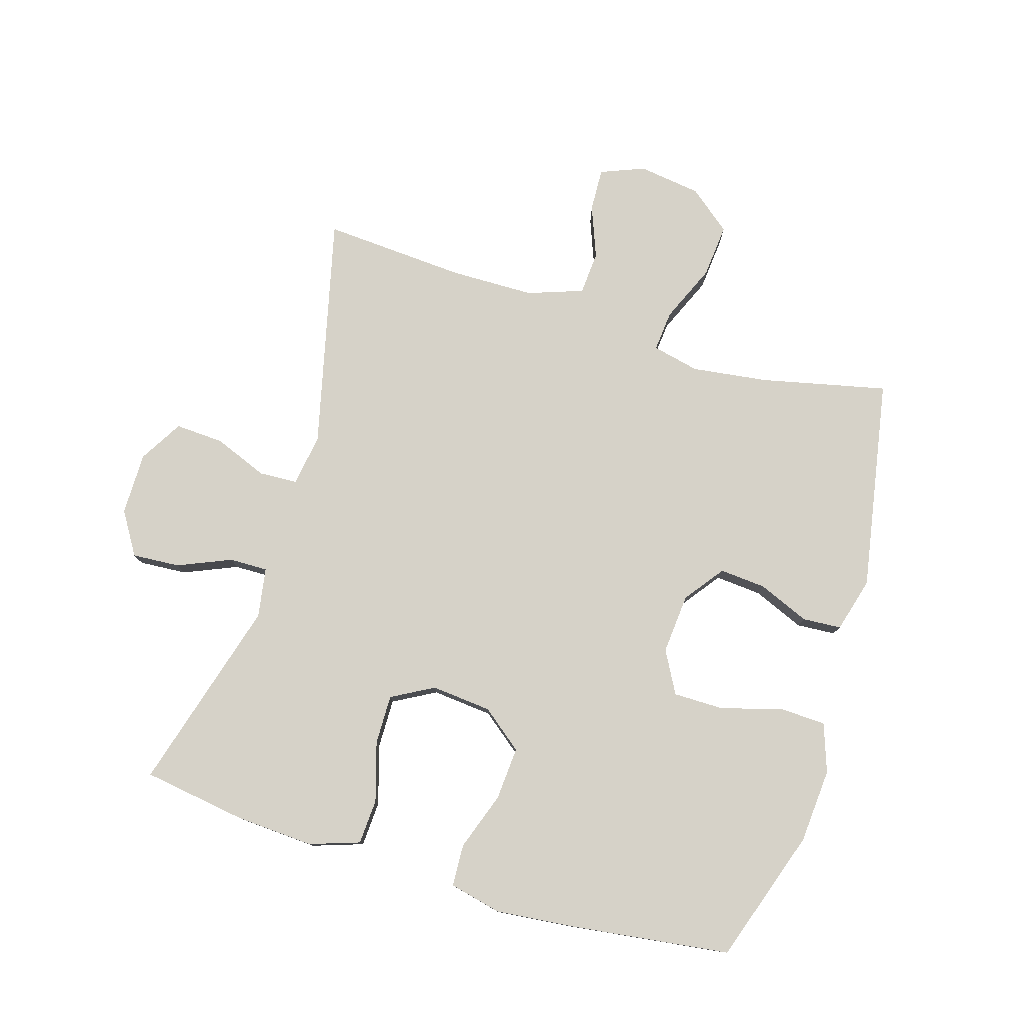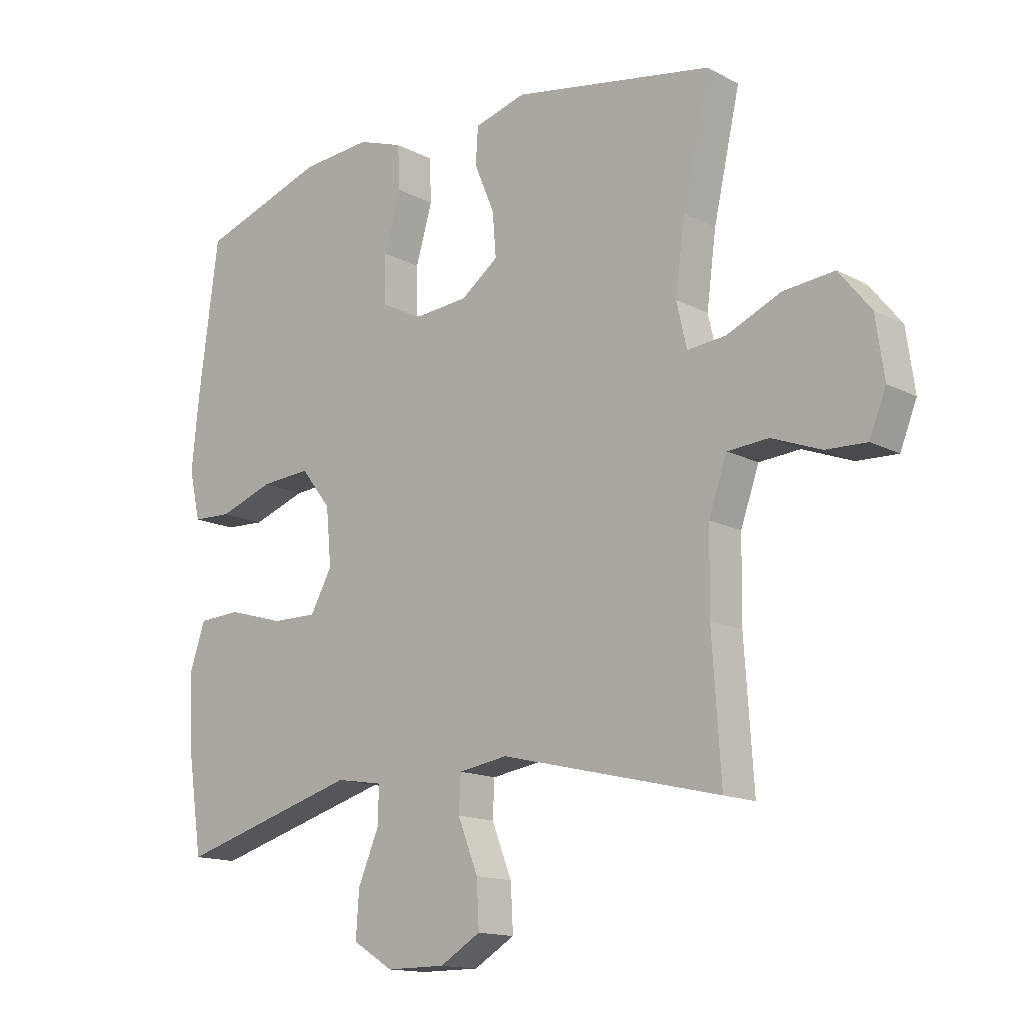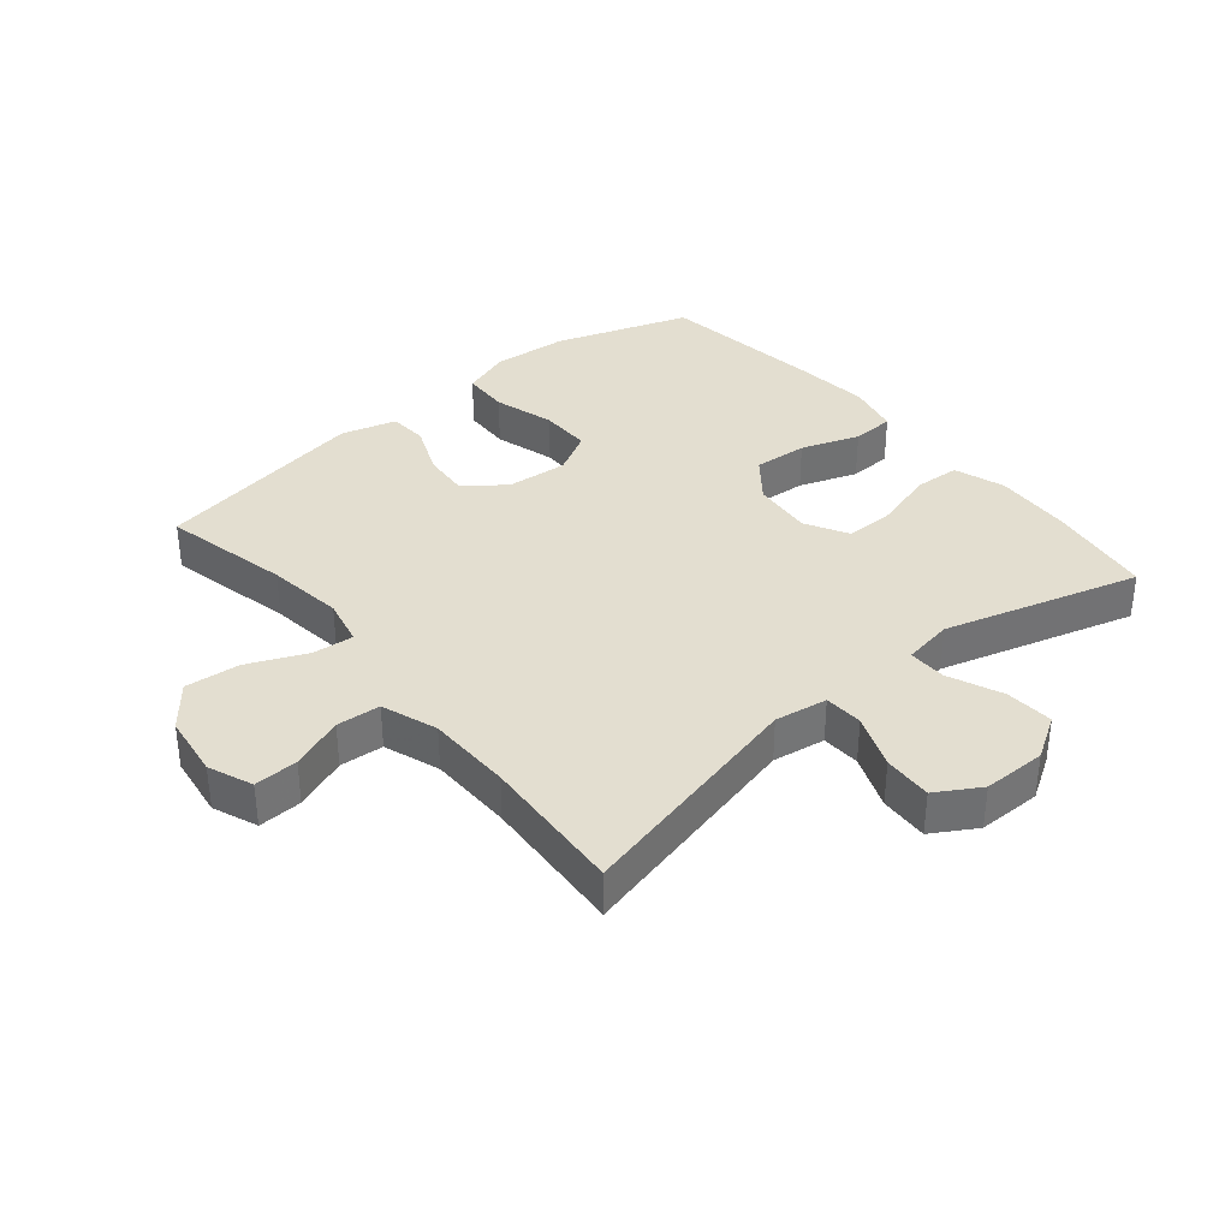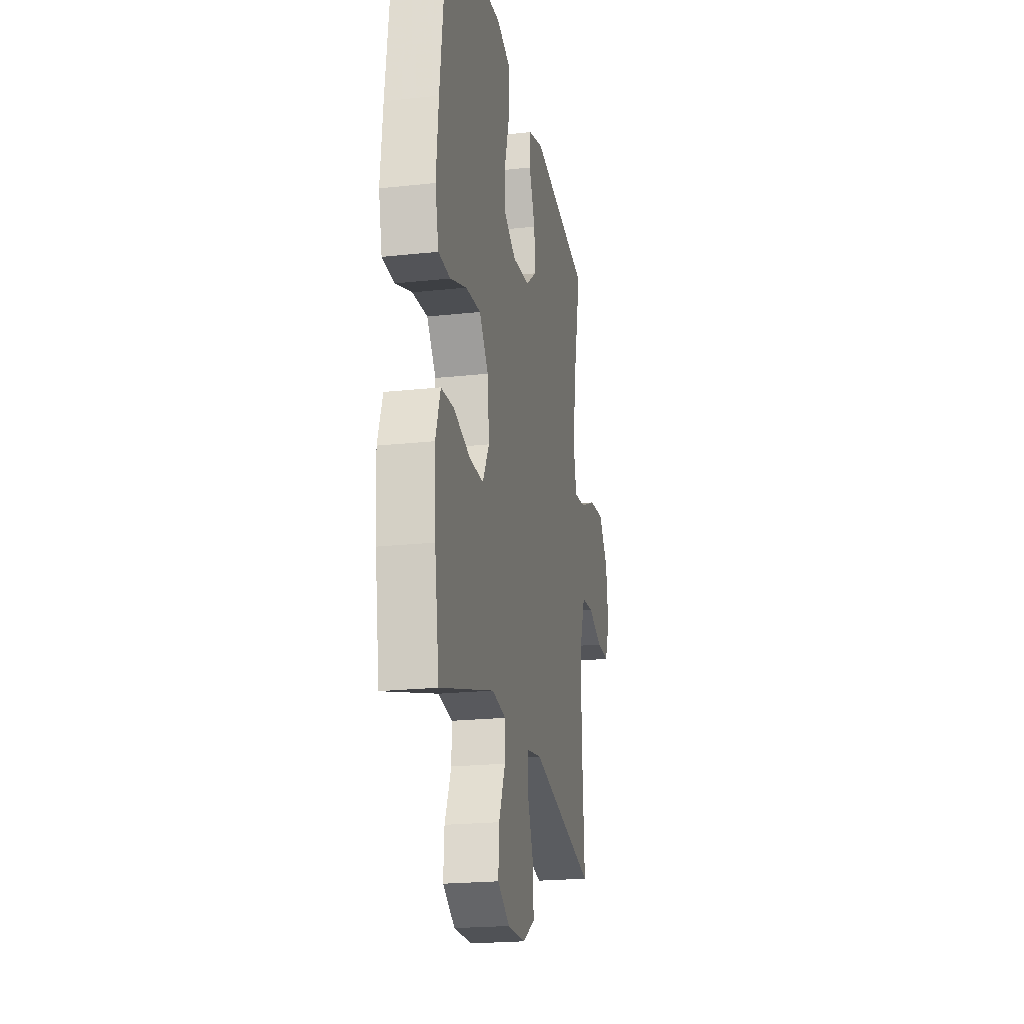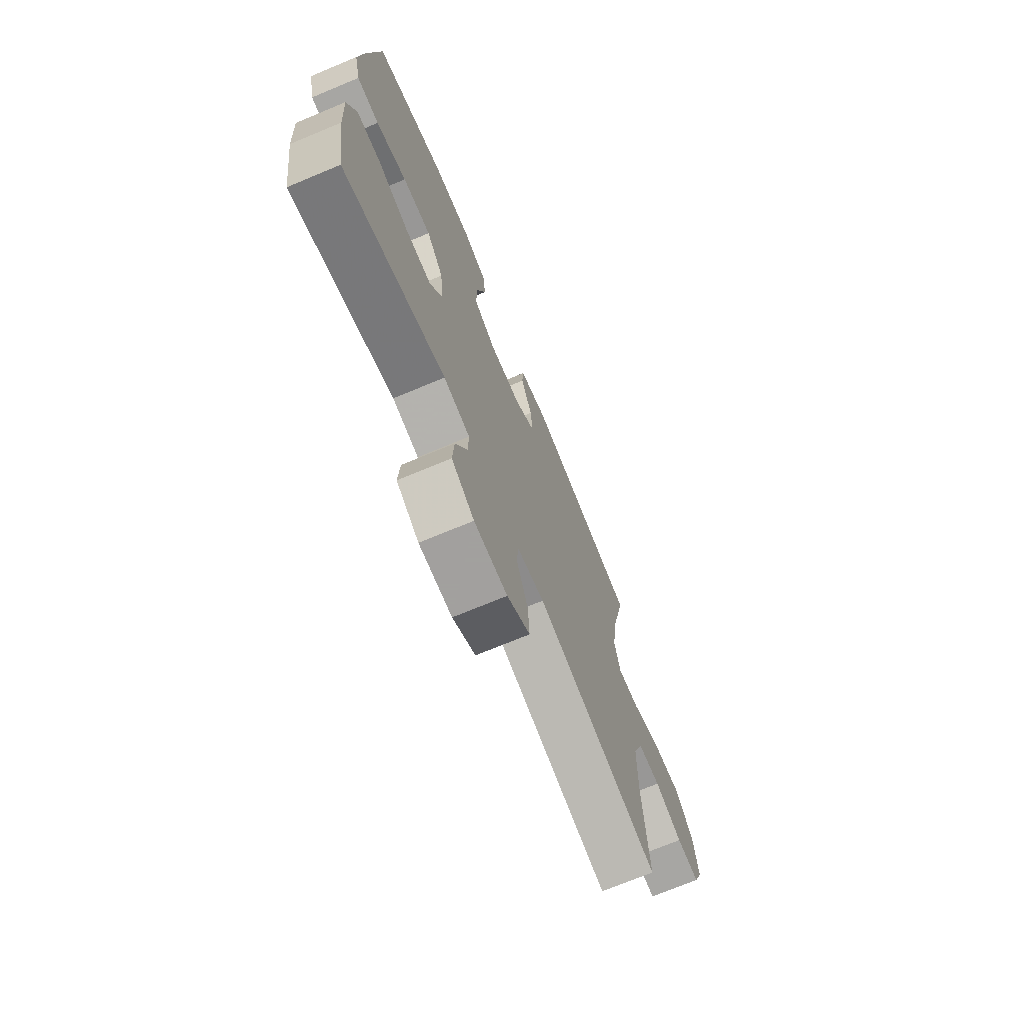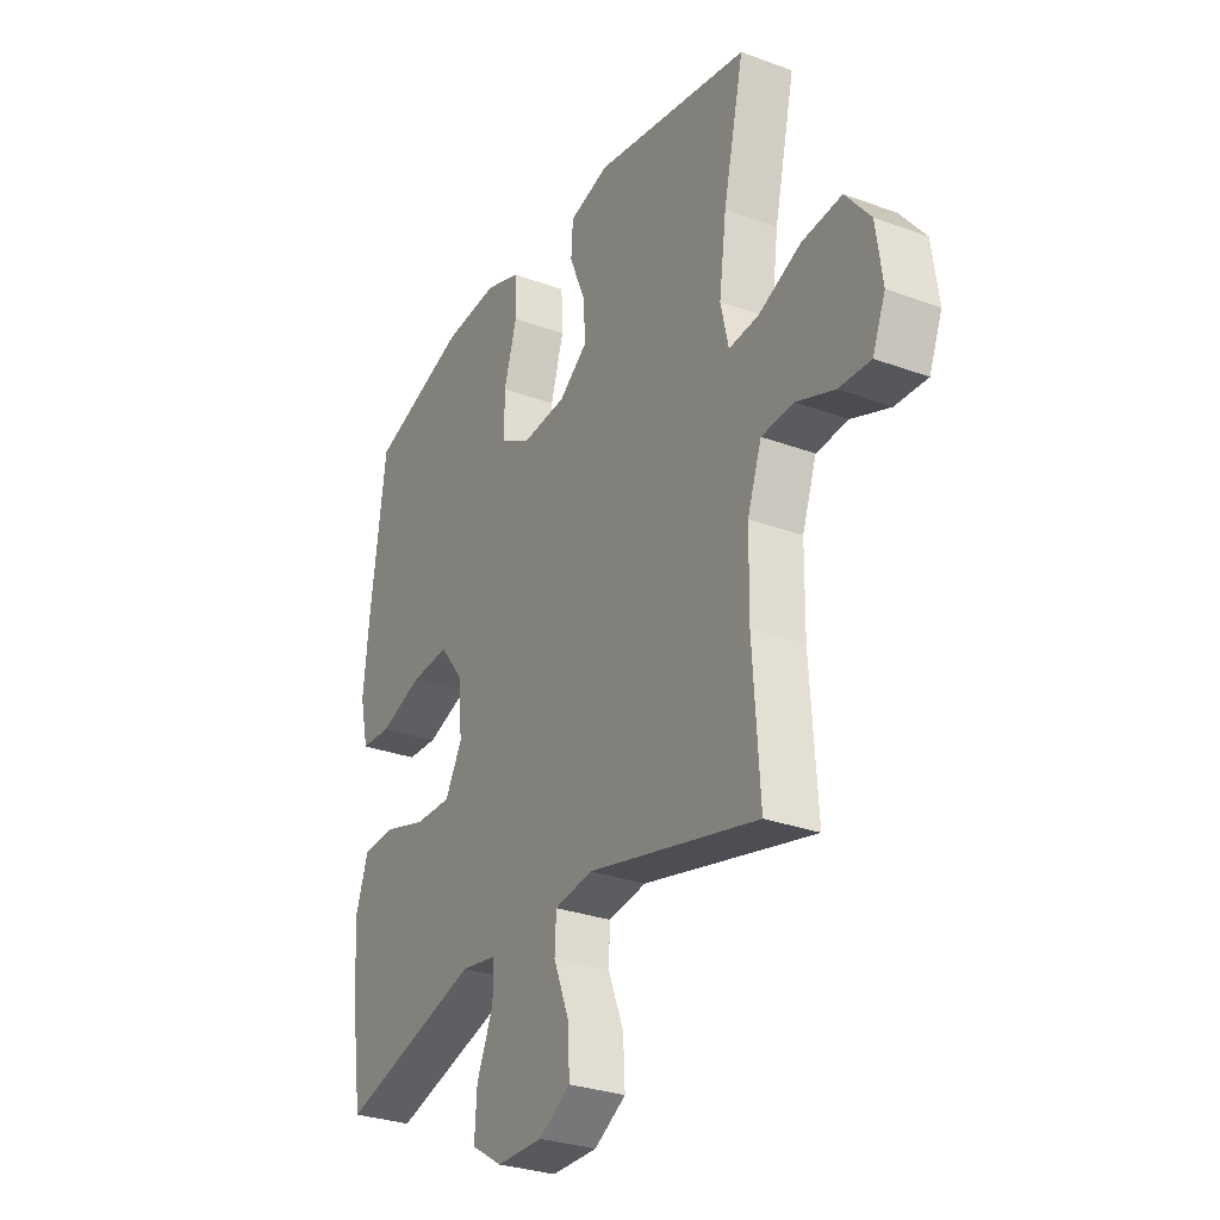
<metadata>
{"format":"obj","ext":"obj","renderer":"f3d","projection":"perspective","resolution":1024,"background":"white","views":[{"elev":78.4,"azim":-73.1,"up":"+Y"},{"elev":-14.6,"azim":41.7,"up":"+Z"},{"elev":35.9,"azim":140.3,"up":"+Y"},{"elev":-21.0,"azim":-78.9,"up":"+Z"},{"elev":-71.9,"azim":-67.4,"up":"+Z"},{"elev":-29.4,"azim":61.5,"up":"+Z"}]}
</metadata>
<code>
v 0.5 0.07 -0.5
v 0.129 0.07 -0.411
v 0.046 0.07 -0.424
v 0.043 0.07 -0.485
v 0.077 0.07 -0.571
v 0.081 0.07 -0.648
v 0.012 0.07 -0.689
v -0.088 0.07 -0.689
v -0.156 0.07 -0.647
v -0.151 0.07 -0.571
v -0.115 0.07 -0.486
v -0.114 0.07 -0.425
v -0.193 0.07 -0.412
v -0.5 0.07 -0.5
v -0.525 0.07 -0.334
v -0.532 0.07 -0.211
v -0.505 0.07 -0.131
v -0.433 0.07 -0.127
v -0.339 0.07 -0.155
v -0.26 0.07 -0.156
v -0.223 0.07 -0.089
v -0.232 0.07 0.007
v -0.283 0.07 0.072
v -0.368 0.07 0.066
v -0.46 0.07 0.034
v -0.527 0.07 0.037
v -0.546 0.07 0.12
v -0.533 0.07 0.248
v -0.5 0.07 0.5
v -0.287 0.07 0.571
v -0.168 0.07 0.58
v -0.091 0.07 0.553
v -0.088 0.07 0.479
v -0.116 0.07 0.383
v -0.116 0.07 0.302
v -0.049 0.07 0.265
v 0.047 0.07 0.273
v 0.11 0.07 0.32
v 0.104 0.07 0.394
v 0.07 0.07 0.475
v 0.074 0.07 0.537
v 0.161 0.07 0.561
v 0.5 0.07 0.5
v 0.455 0.07 0.299
v 0.439 0.07 0.178
v 0.456 0.07 0.103
v 0.521 0.07 0.109
v 0.613 0.07 0.149
v 0.699 0.07 0.157
v 0.753 0.07 0.09
v 0.767 0.07 -0.01
v 0.739 0.07 -0.08
v 0.67 0.07 -0.077
v 0.587 0.07 -0.045
v 0.518 0.07 -0.05
v 0.487 0.07 -0.138
v 0.485 0.07 -0.272
v 0.5 0 -0.5
v 0.129 0 -0.411
v 0.046 0 -0.424
v 0.043 0 -0.485
v 0.077 0 -0.571
v 0.081 0 -0.648
v 0.012 0 -0.689
v -0.088 0 -0.689
v -0.156 0 -0.647
v -0.151 0 -0.571
v -0.115 0 -0.486
v -0.114 0 -0.425
v -0.193 0 -0.412
v -0.5 0 -0.5
v -0.525 0 -0.334
v -0.532 0 -0.211
v -0.505 0 -0.131
v -0.433 0 -0.127
v -0.339 0 -0.155
v -0.26 0 -0.156
v -0.223 0 -0.089
v -0.232 0 0.007
v -0.283 0 0.072
v -0.368 0 0.066
v -0.46 0 0.034
v -0.527 0 0.037
v -0.546 0 0.12
v -0.533 0 0.248
v -0.5 0 0.5
v -0.287 0 0.571
v -0.168 0 0.58
v -0.091 0 0.553
v -0.088 0 0.479
v -0.116 0 0.383
v -0.116 0 0.302
v -0.049 0 0.265
v 0.047 0 0.273
v 0.11 0 0.32
v 0.104 0 0.394
v 0.07 0 0.475
v 0.074 0 0.537
v 0.161 0 0.561
v 0.5 0 0.5
v 0.455 0 0.299
v 0.439 0 0.178
v 0.456 0 0.103
v 0.521 0 0.109
v 0.613 0 0.149
v 0.699 0 0.157
v 0.753 0 0.09
v 0.767 0 -0.01
v 0.739 0 -0.08
v 0.67 0 -0.077
v 0.587 0 -0.045
v 0.518 0 -0.05
v 0.487 0 -0.138
v 0.485 0 -0.272
f 51 52 53 54
f 51 54 55
f 50 51 55
f 47 48 49 50
f 46 47 50 55
f 41 42 43 44
f 39 40 41 44
f 38 39 44 45
f 37 38 45 46
f 31 32 33 34
f 31 34 35
f 30 31 35
f 29 30 35
f 28 29 35 36
f 24 25 26 27
f 23 24 27 28
f 16 17 18 19
f 16 19 20
f 13 14 15 16
f 12 13 16 20
f 8 9 10 11
f 8 11 12
f 7 8 12
f 4 5 6 7
f 3 4 7 12
f 2 3 12 20
f 57 1 2 20
f 37 46 55 56
f 36 37 56 57
f 23 28 36 57
f 22 23 57
f 21 22 57
f 20 21 57
f 111 110 109 108
f 112 111 108
f 112 108 107
f 107 106 105 104
f 112 107 104 103
f 101 100 99 98
f 101 98 97 96
f 102 101 96 95
f 103 102 95 94
f 91 90 89 88
f 92 91 88
f 92 88 87
f 92 87 86
f 93 92 86 85
f 84 83 82 81
f 85 84 81 80
f 76 75 74 73
f 77 76 73
f 73 72 71 70
f 77 73 70 69
f 68 67 66 65
f 69 68 65
f 69 65 64
f 64 63 62 61
f 69 64 61 60
f 77 69 60 59
f 77 59 58 114
f 113 112 103 94
f 114 113 94 93
f 114 93 85 80
f 114 80 79
f 114 79 78
f 114 78 77
f 1 58 59 2
f 2 59 60 3
f 3 60 61 4
f 4 61 62 5
f 5 62 63 6
f 6 63 64 7
f 7 64 65 8
f 8 65 66 9
f 9 66 67 10
f 10 67 68 11
f 11 68 69 12
f 12 69 70 13
f 13 70 71 14
f 14 71 72 15
f 15 72 73 16
f 16 73 74 17
f 17 74 75 18
f 18 75 76 19
f 19 76 77 20
f 20 77 78 21
f 21 78 79 22
f 22 79 80 23
f 23 80 81 24
f 24 81 82 25
f 25 82 83 26
f 26 83 84 27
f 27 84 85 28
f 28 85 86 29
f 29 86 87 30
f 30 87 88 31
f 31 88 89 32
f 32 89 90 33
f 33 90 91 34
f 34 91 92 35
f 35 92 93 36
f 36 93 94 37
f 37 94 95 38
f 38 95 96 39
f 39 96 97 40
f 40 97 98 41
f 41 98 99 42
f 42 99 100 43
f 43 100 101 44
f 44 101 102 45
f 45 102 103 46
f 46 103 104 47
f 47 104 105 48
f 48 105 106 49
f 49 106 107 50
f 50 107 108 51
f 51 108 109 52
f 52 109 110 53
f 53 110 111 54
f 54 111 112 55
f 55 112 113 56
f 56 113 114 57
f 57 114 58 1

</code>
